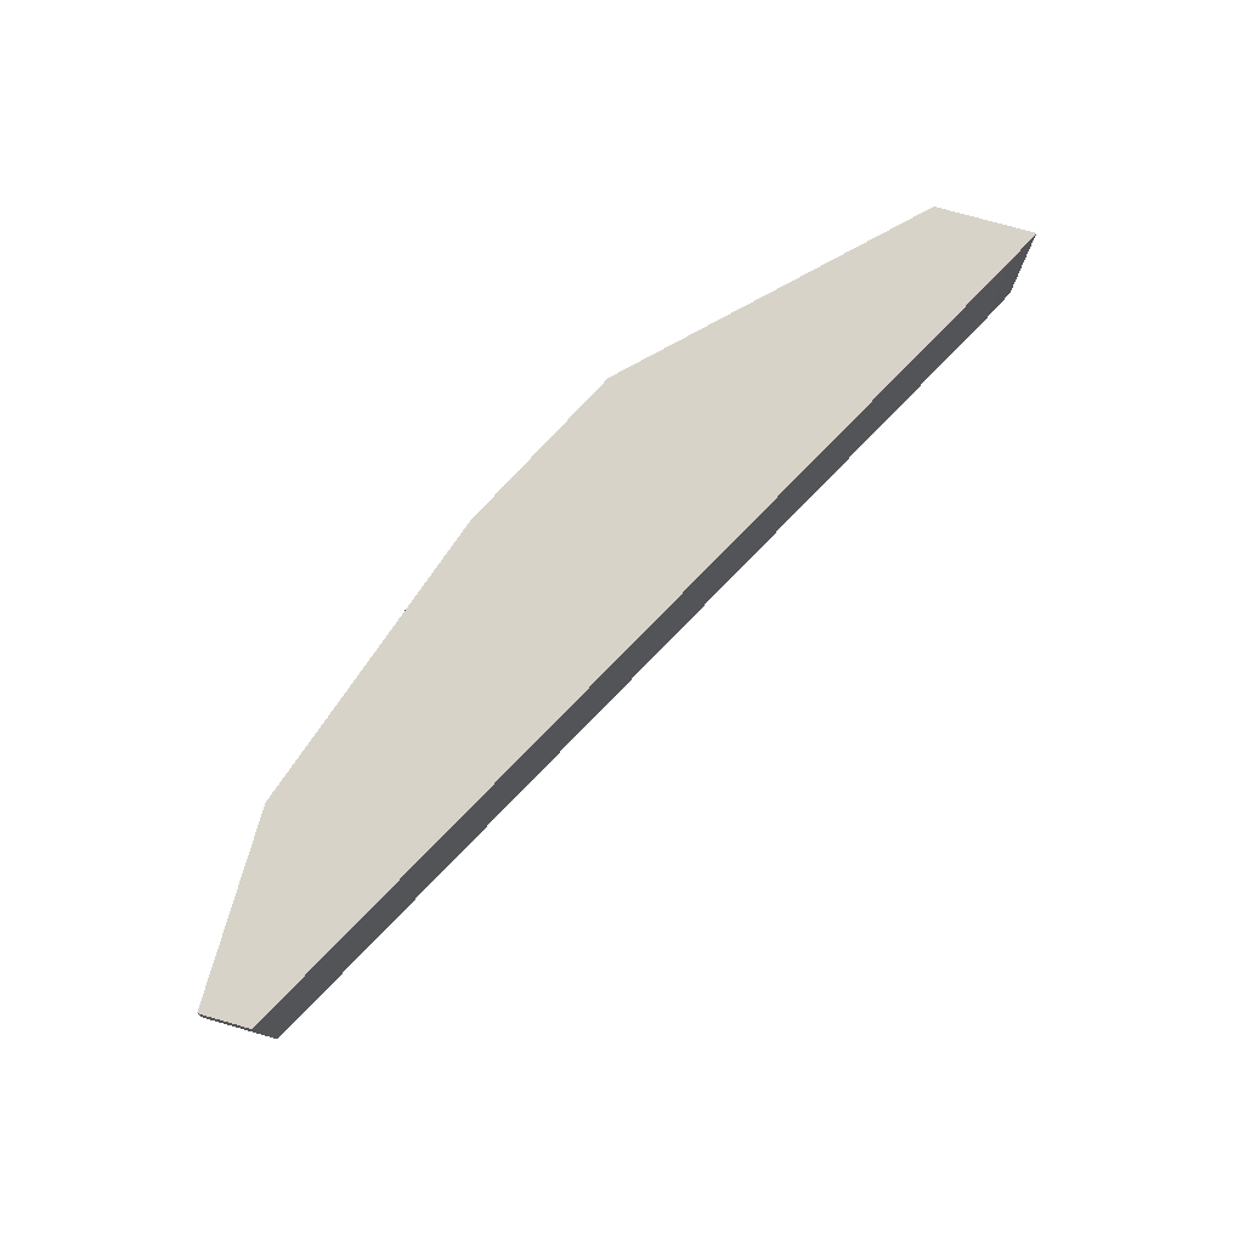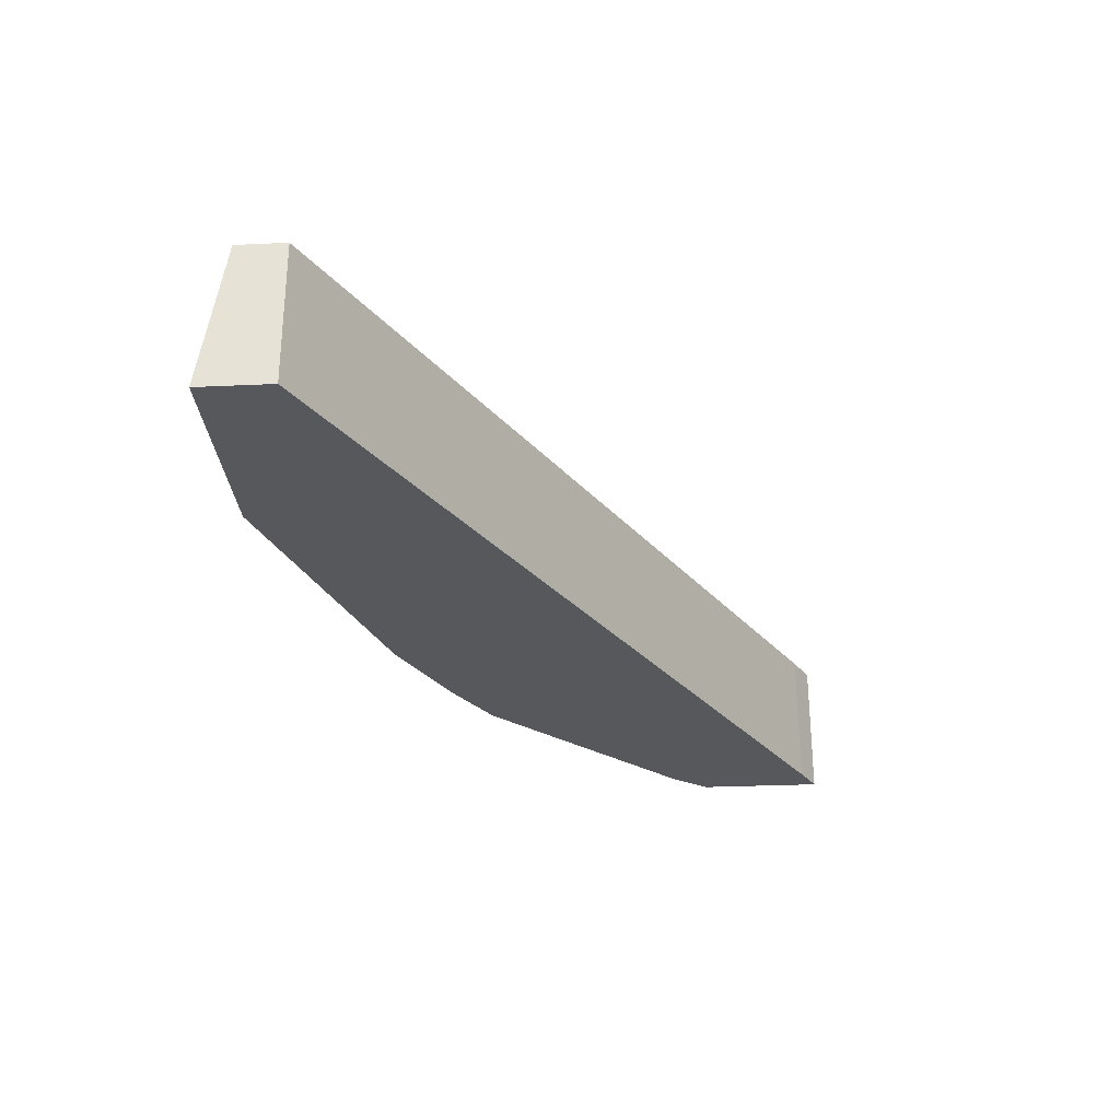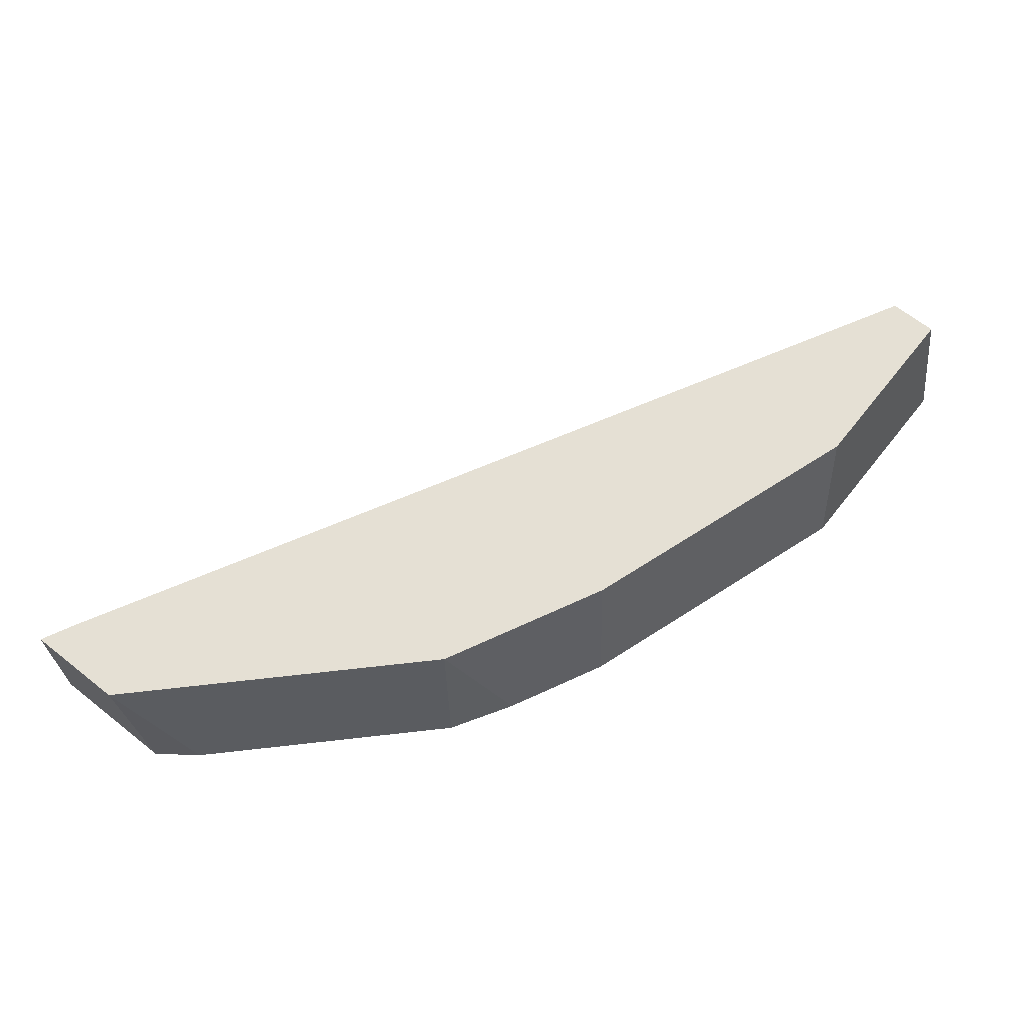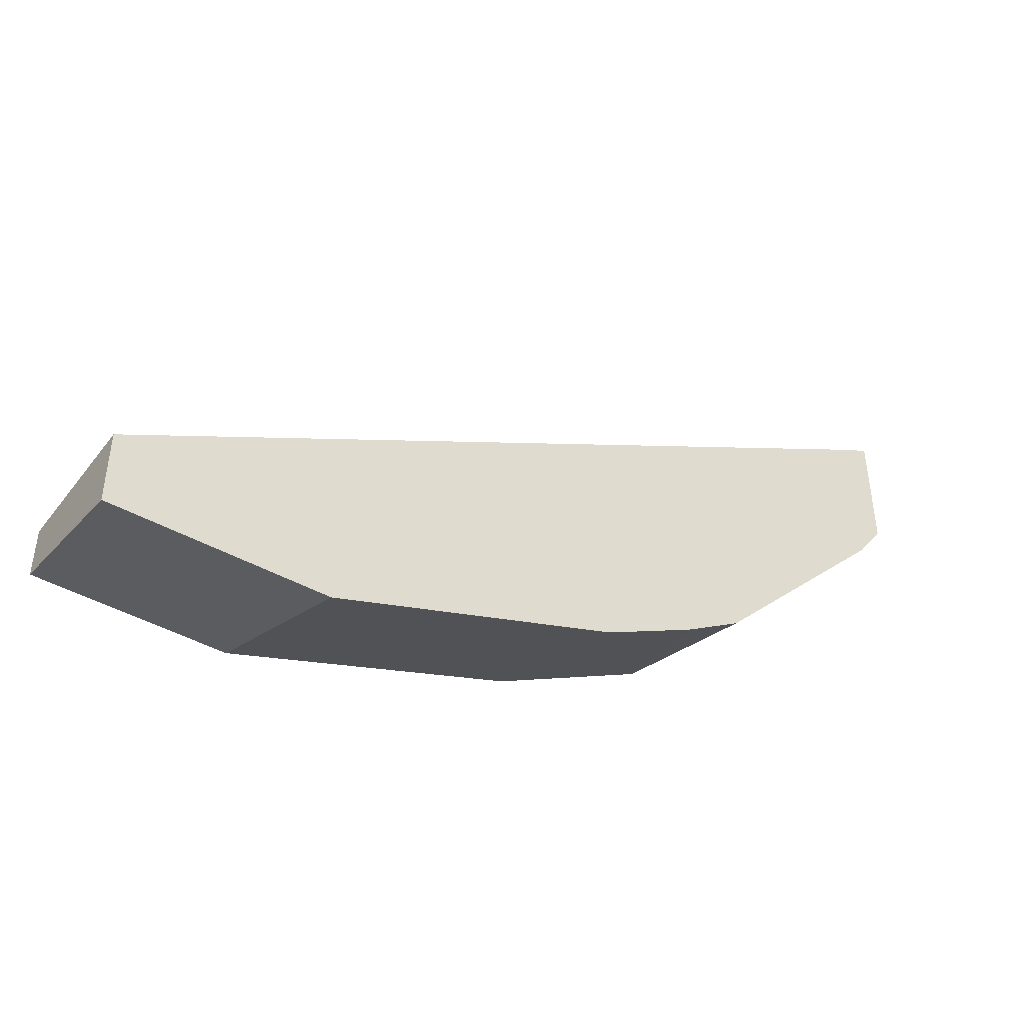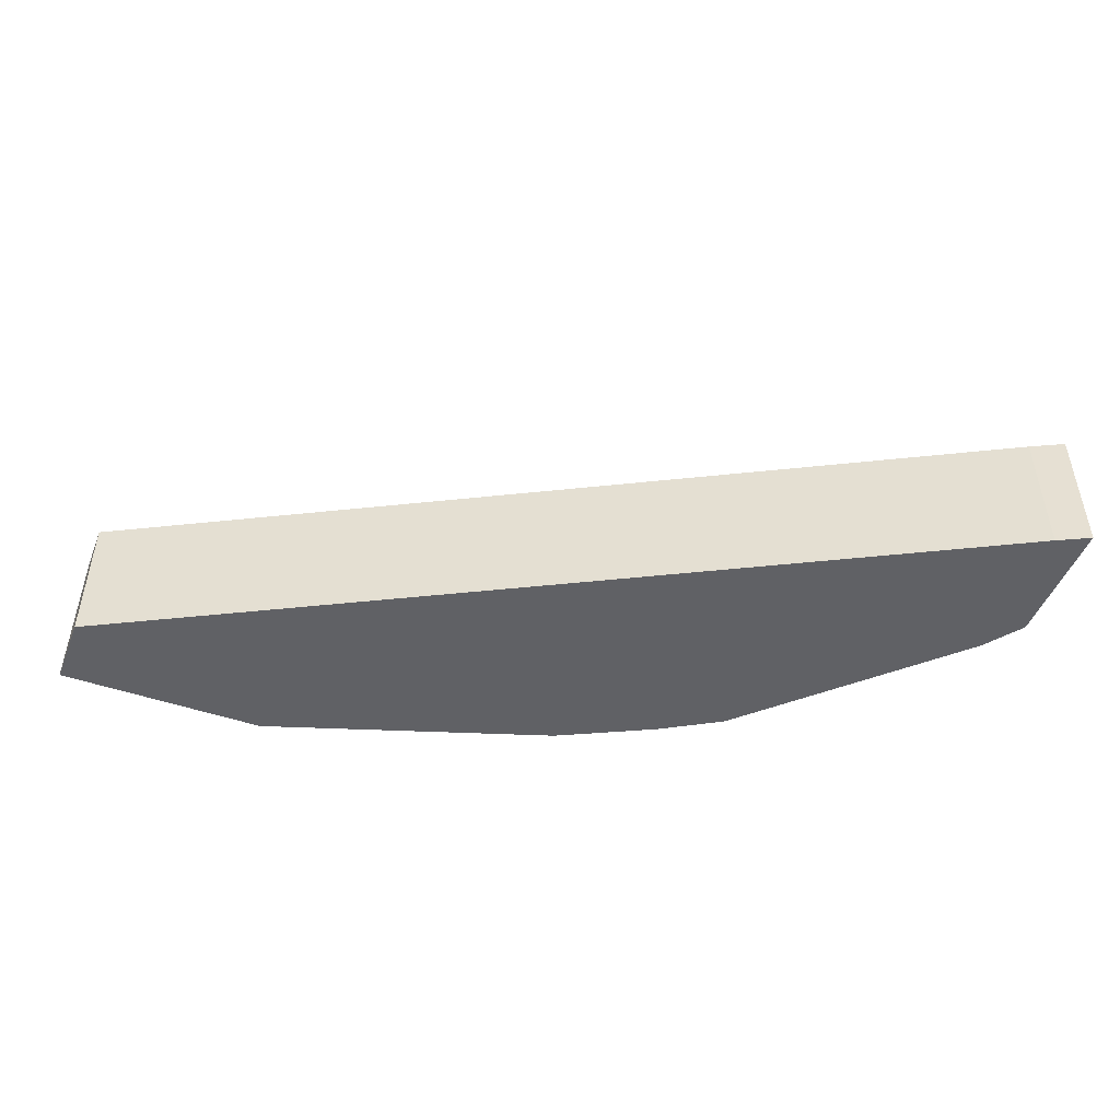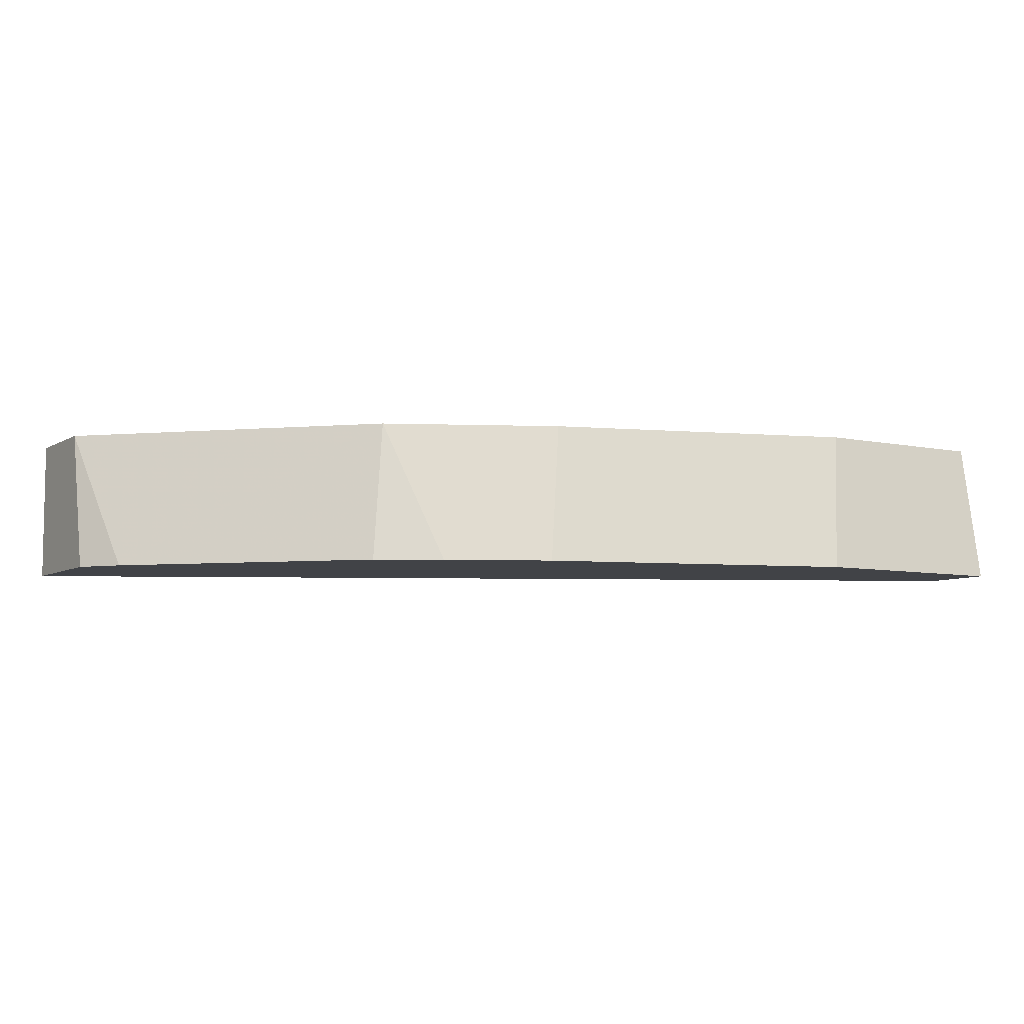
<metadata>
{"format":"obj","ext":"obj","renderer":"f3d","projection":"perspective","resolution":1024,"background":"white","views":[{"elev":76.0,"azim":-74.2,"up":"+Y"},{"elev":-28.7,"azim":-86.1,"up":"+Y"},{"elev":65.7,"azim":128.5,"up":"+Y"},{"elev":-42.7,"azim":-34.4,"up":"+Z"},{"elev":-47.8,"azim":-21.2,"up":"+Y"},{"elev":-7.0,"azim":148.2,"up":"+Y"}]}
</metadata>
<code>
v 0.003002 -0.6523 -0.3905
v 0.3136 -0.6002 -0.2248
v 0.003002 -0.6002 -0.3905
v 0.3254 -0.6002 -0.2189
v 0.3254 -0.6523 -0.2189
v 0.3136 -0.6523 -0.2248
v 0.003002 -0.6523 -0.4171
v 0.003002 -0.6002 -0.4082
v 0.07984 -0.6523 -0.4171
v 0.1863 -0.6523 -0.3816
v 0.1775 -0.6002 -0.3727
v 0.07102 -0.6002 -0.4082
v 0.2367 -0.6002 -0.3432
v 0.2218 -0.6523 -0.3638
v 0.244 -0.6523 -0.3505
v 0.315 -0.6523 -0.2795
v 0.3254 -0.6523 -0.2655
v 0.3254 -0.6002 -0.2544
f 14 10 13
f 14 15 10
f 14 13 15
f 16 15 13
f 16 17 15
f 16 18 17
f 16 13 18
f 17 5 15
f 18 4 17
f 17 4 5
f 15 5 7
f 10 15 7
f 4 13 3
f 11 13 10
f 18 13 4
f 11 12 13
f 6 5 2
f 8 3 12
f 12 3 13
f 2 3 1
f 2 4 3
f 2 5 4
f 6 2 1
f 1 7 5
f 6 1 5
f 8 7 3
f 9 7 8
f 9 10 7
f 9 11 10
f 9 12 11
f 9 8 12
f 1 3 7

</code>
